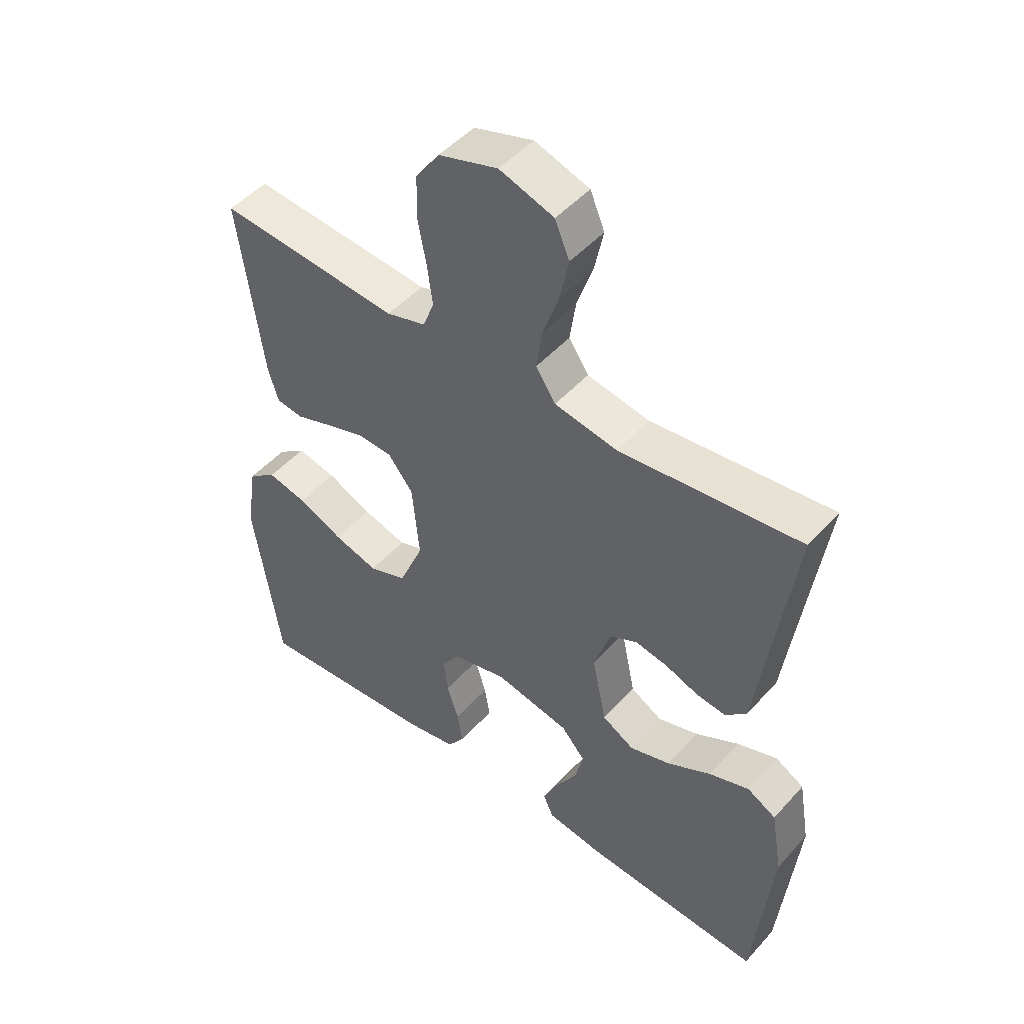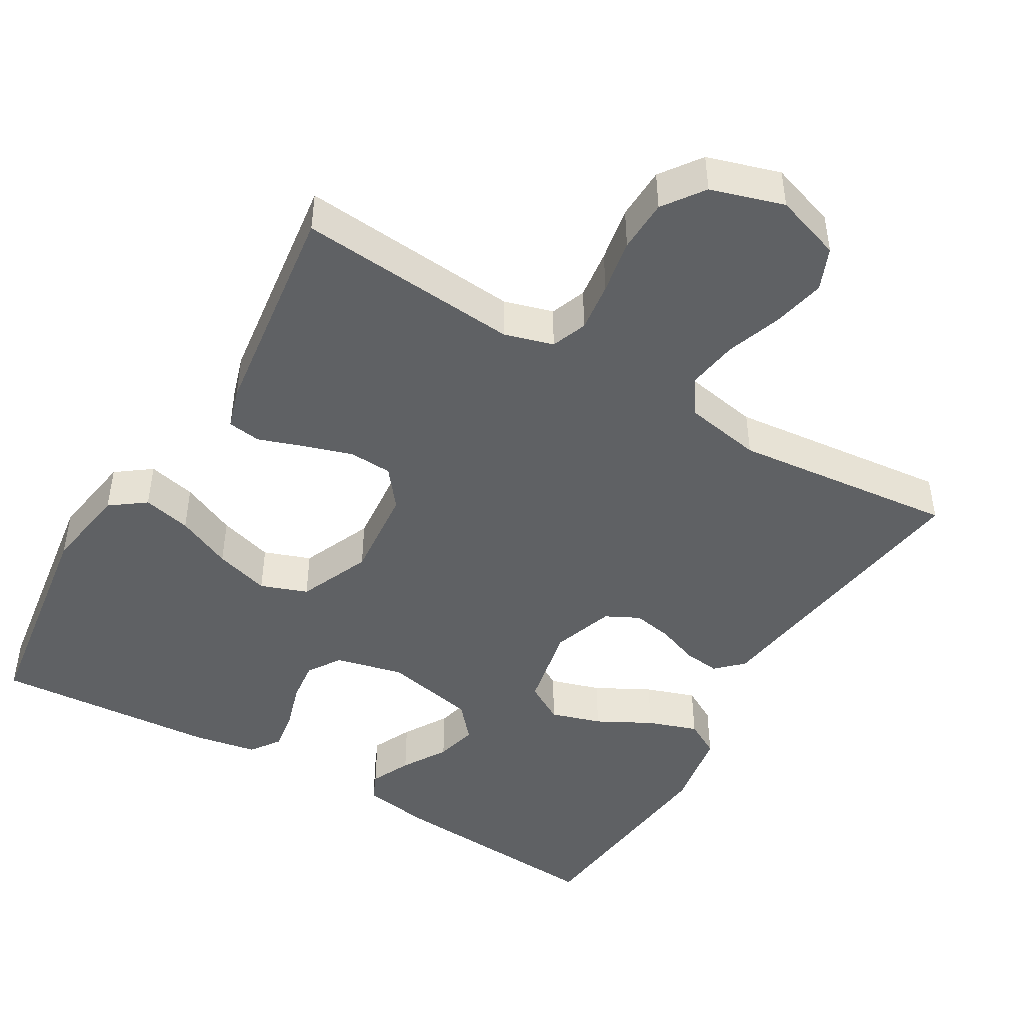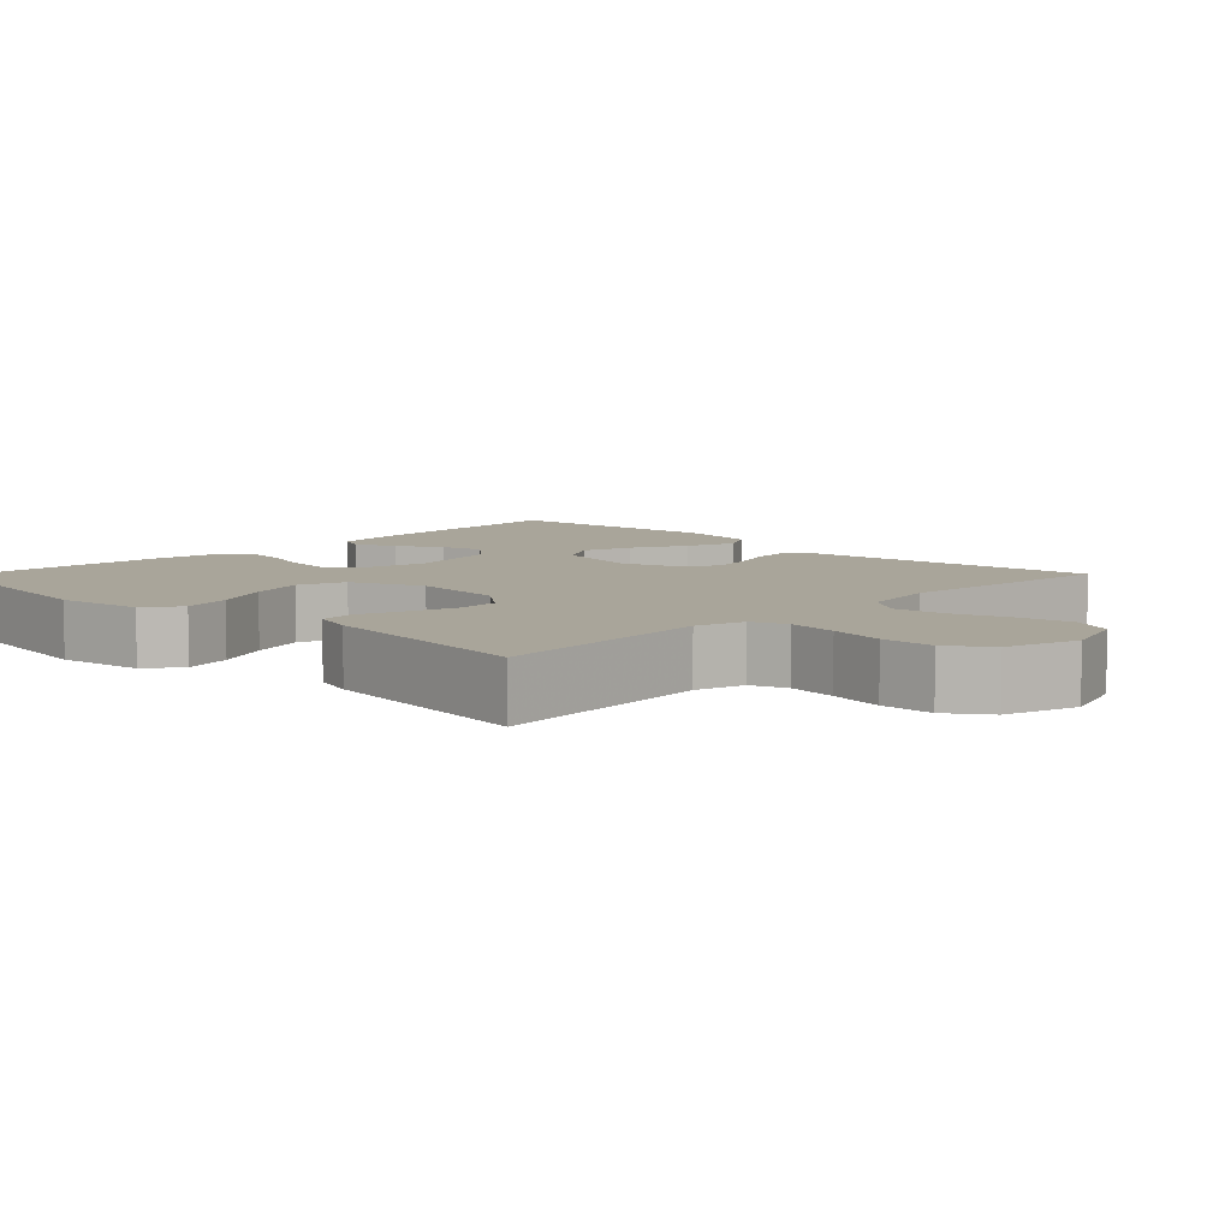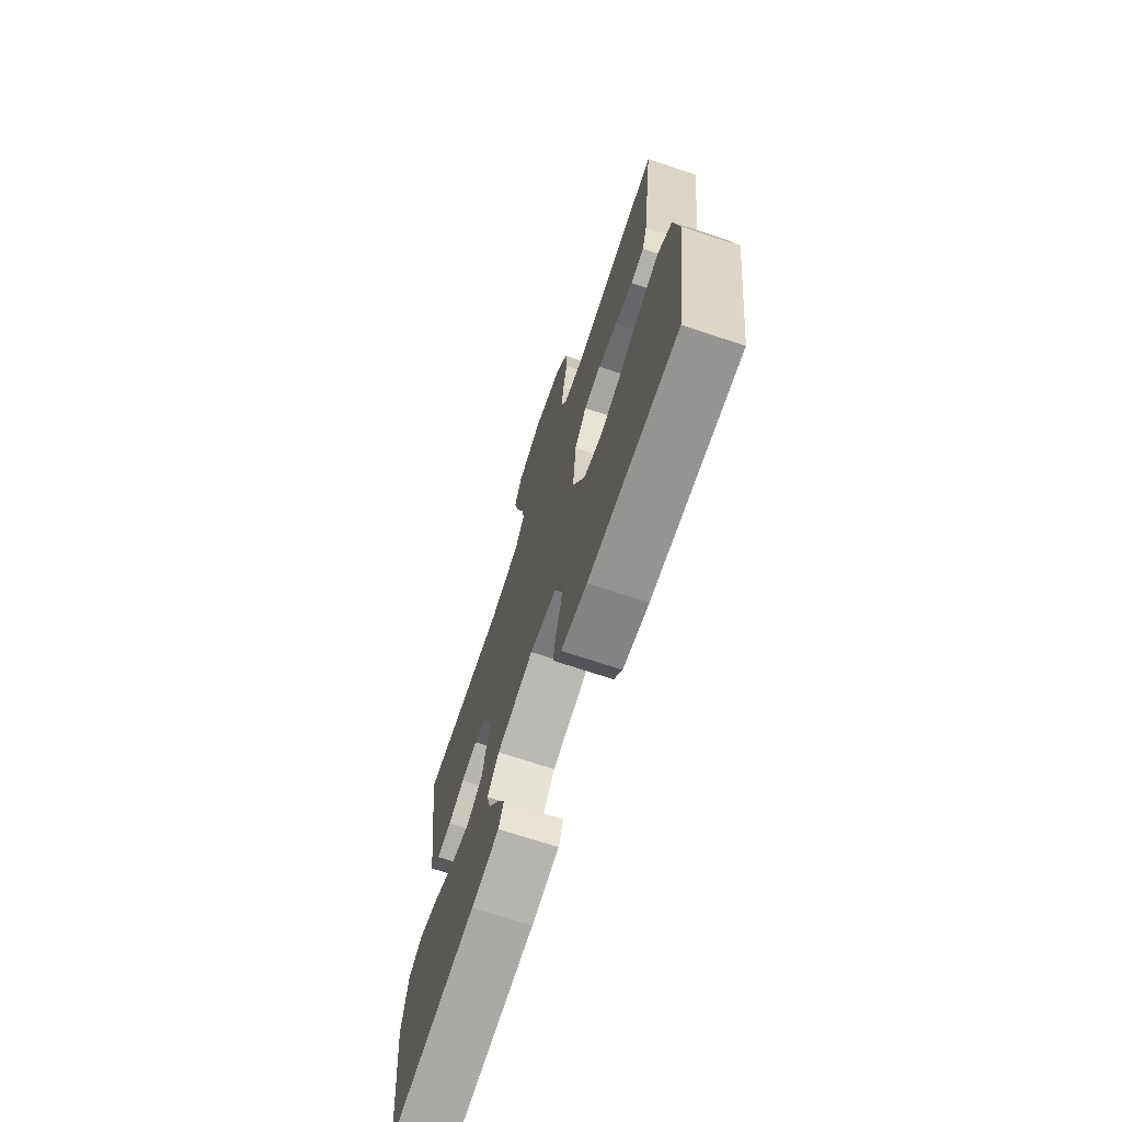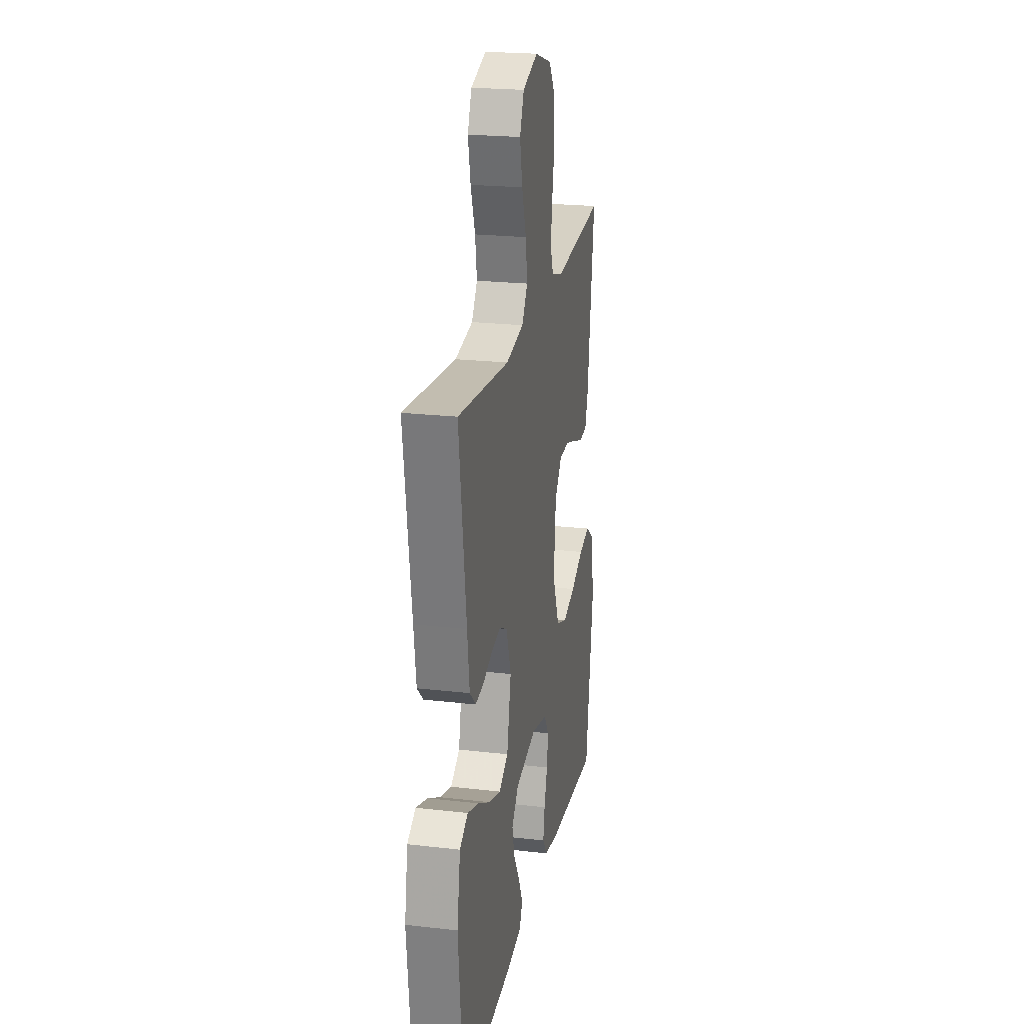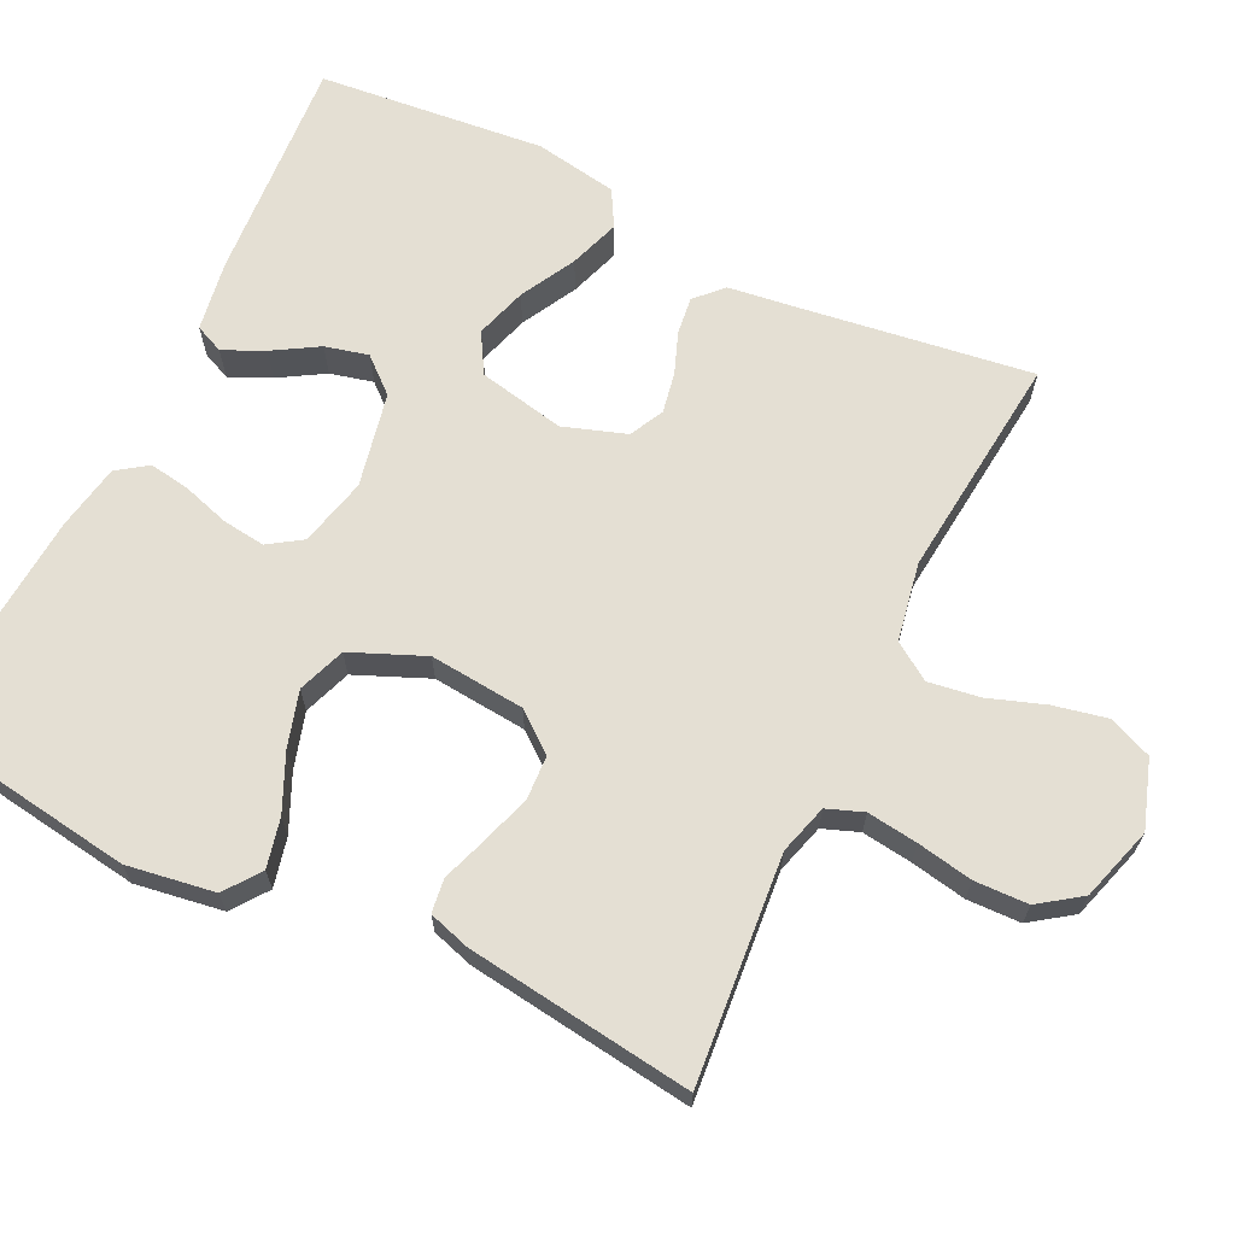
<metadata>
{"format":"obj","ext":"obj","renderer":"f3d","projection":"perspective","resolution":1024,"background":"white","views":[{"elev":48.3,"azim":39.6,"up":"+Z"},{"elev":-46.1,"azim":-30.6,"up":"+Y"},{"elev":7.5,"azim":-45.7,"up":"+Y"},{"elev":-71.3,"azim":-108.3,"up":"+Z"},{"elev":22.4,"azim":101.3,"up":"+Z"},{"elev":66.4,"azim":-64.2,"up":"+Y"}]}
</metadata>
<code>
v 0.5 0.07 -0.5
v 0.2 0.07 -0.479
v 0.107 0.07 -0.464
v 0.09 0.07 -0.426
v 0.115 0.07 -0.372
v 0.151 0.07 -0.312
v 0.165 0.07 -0.255
v 0.125 0.07 -0.209
v 0 0.07 -0.183
v -0.091 0.07 -0.205
v -0.12 0.07 -0.249
v -0.113 0.07 -0.306
v -0.094 0.07 -0.367
v -0.085 0.07 -0.422
v -0.113 0.07 -0.462
v -0.2 0.07 -0.478
v -0.5 0.07 -0.5
v -0.544 0.07 -0.2
v -0.526 0.07 -0.084
v -0.479 0.07 -0.049
v -0.414 0.07 -0.064
v -0.339 0.07 -0.098
v -0.265 0.07 -0.12
v -0.202 0.07 -0.097
v -0.161 0.07 0
v -0.173 0.07 0.126
v -0.214 0.07 0.178
v -0.272 0.07 0.181
v -0.338 0.07 0.16
v -0.398 0.07 0.139
v -0.443 0.07 0.145
v -0.46 0.07 0.2
v -0.5 0.07 0.5
v -0.2 0.07 0.474
v -0.134 0.07 0.493
v -0.116 0.07 0.541
v -0.125 0.07 0.608
v -0.139 0.07 0.682
v -0.137 0.07 0.753
v -0.098 0.07 0.808
v 0 0.07 0.838
v 0.09 0.07 0.808
v 0.114 0.07 0.751
v 0.099 0.07 0.68
v 0.073 0.07 0.605
v 0.063 0.07 0.537
v 0.096 0.07 0.488
v 0.2 0.07 0.469
v 0.5 0.07 0.5
v 0.458 0.07 0.2
v 0.445 0.07 0.103
v 0.41 0.07 0.069
v 0.361 0.07 0.075
v 0.305 0.07 0.096
v 0.251 0.07 0.106
v 0.206 0.07 0.083
v 0.178 0.07 0
v 0.202 0.07 -0.115
v 0.255 0.07 -0.146
v 0.323 0.07 -0.125
v 0.396 0.07 -0.086
v 0.463 0.07 -0.063
v 0.511 0.07 -0.09
v 0.53 0.07 -0.2
v 0.5 0 -0.5
v 0.2 0 -0.479
v 0.107 0 -0.464
v 0.09 0 -0.426
v 0.115 0 -0.372
v 0.151 0 -0.312
v 0.165 0 -0.255
v 0.125 0 -0.209
v 0 0 -0.183
v -0.091 0 -0.205
v -0.12 0 -0.249
v -0.113 0 -0.306
v -0.094 0 -0.367
v -0.085 0 -0.422
v -0.113 0 -0.462
v -0.2 0 -0.478
v -0.5 0 -0.5
v -0.544 0 -0.2
v -0.526 0 -0.084
v -0.479 0 -0.049
v -0.414 0 -0.064
v -0.339 0 -0.098
v -0.265 0 -0.12
v -0.202 0 -0.097
v -0.161 0 0
v -0.173 0 0.126
v -0.214 0 0.178
v -0.272 0 0.181
v -0.338 0 0.16
v -0.398 0 0.139
v -0.443 0 0.145
v -0.46 0 0.2
v -0.5 0 0.5
v -0.2 0 0.474
v -0.134 0 0.493
v -0.116 0 0.541
v -0.125 0 0.608
v -0.139 0 0.682
v -0.137 0 0.753
v -0.098 0 0.808
v 0 0 0.838
v 0.09 0 0.808
v 0.114 0 0.751
v 0.099 0 0.68
v 0.073 0 0.605
v 0.063 0 0.537
v 0.096 0 0.488
v 0.2 0 0.469
v 0.5 0 0.5
v 0.458 0 0.2
v 0.445 0 0.103
v 0.41 0 0.069
v 0.361 0 0.075
v 0.305 0 0.096
v 0.251 0 0.106
v 0.206 0 0.083
v 0.178 0 0
v 0.202 0 -0.115
v 0.255 0 -0.146
v 0.323 0 -0.125
v 0.396 0 -0.086
v 0.463 0 -0.063
v 0.511 0 -0.09
v 0.53 0 -0.2
f 60 61 62 63
f 59 60 63 64
f 51 52 53 54
f 50 51 54 55
f 48 49 50 55
f 47 48 55 56
f 42 43 44 45
f 42 45 46
f 41 42 46
f 40 41 46
f 37 38 39 40
f 36 37 40 46
f 35 36 46 47
f 31 32 33 34
f 29 30 31 34
f 28 29 34 35
f 27 28 35 47
f 19 20 21 22
f 19 22 23
f 18 19 23
f 17 18 23
f 16 17 23 24
f 12 13 14 15
f 11 12 15 16
f 3 4 5 6
f 1 2 3 6
f 59 64 1 6
f 58 59 6 7
f 57 58 7 8
f 27 47 56 57
f 26 27 57 8
f 25 26 8 9
f 11 16 24 25
f 10 11 25
f 9 10 25
f 127 126 125 124
f 128 127 124 123
f 118 117 116 115
f 119 118 115 114
f 119 114 113 112
f 120 119 112 111
f 109 108 107 106
f 110 109 106
f 110 106 105
f 110 105 104
f 104 103 102 101
f 110 104 101 100
f 111 110 100 99
f 98 97 96 95
f 98 95 94 93
f 99 98 93 92
f 111 99 92 91
f 86 85 84 83
f 87 86 83
f 87 83 82
f 87 82 81
f 88 87 81 80
f 79 78 77 76
f 80 79 76 75
f 70 69 68 67
f 70 67 66 65
f 70 65 128 123
f 71 70 123 122
f 72 71 122 121
f 121 120 111 91
f 72 121 91 90
f 73 72 90 89
f 89 88 80 75
f 89 75 74
f 89 74 73
f 1 65 66 2
f 2 66 67 3
f 3 67 68 4
f 4 68 69 5
f 5 69 70 6
f 6 70 71 7
f 7 71 72 8
f 8 72 73 9
f 9 73 74 10
f 10 74 75 11
f 11 75 76 12
f 12 76 77 13
f 13 77 78 14
f 14 78 79 15
f 15 79 80 16
f 16 80 81 17
f 17 81 82 18
f 18 82 83 19
f 19 83 84 20
f 20 84 85 21
f 21 85 86 22
f 22 86 87 23
f 23 87 88 24
f 24 88 89 25
f 25 89 90 26
f 26 90 91 27
f 27 91 92 28
f 28 92 93 29
f 29 93 94 30
f 30 94 95 31
f 31 95 96 32
f 32 96 97 33
f 33 97 98 34
f 34 98 99 35
f 35 99 100 36
f 36 100 101 37
f 37 101 102 38
f 38 102 103 39
f 39 103 104 40
f 40 104 105 41
f 41 105 106 42
f 42 106 107 43
f 43 107 108 44
f 44 108 109 45
f 45 109 110 46
f 46 110 111 47
f 47 111 112 48
f 48 112 113 49
f 49 113 114 50
f 50 114 115 51
f 51 115 116 52
f 52 116 117 53
f 53 117 118 54
f 54 118 119 55
f 55 119 120 56
f 56 120 121 57
f 57 121 122 58
f 58 122 123 59
f 59 123 124 60
f 60 124 125 61
f 61 125 126 62
f 62 126 127 63
f 63 127 128 64
f 64 128 65 1

</code>
